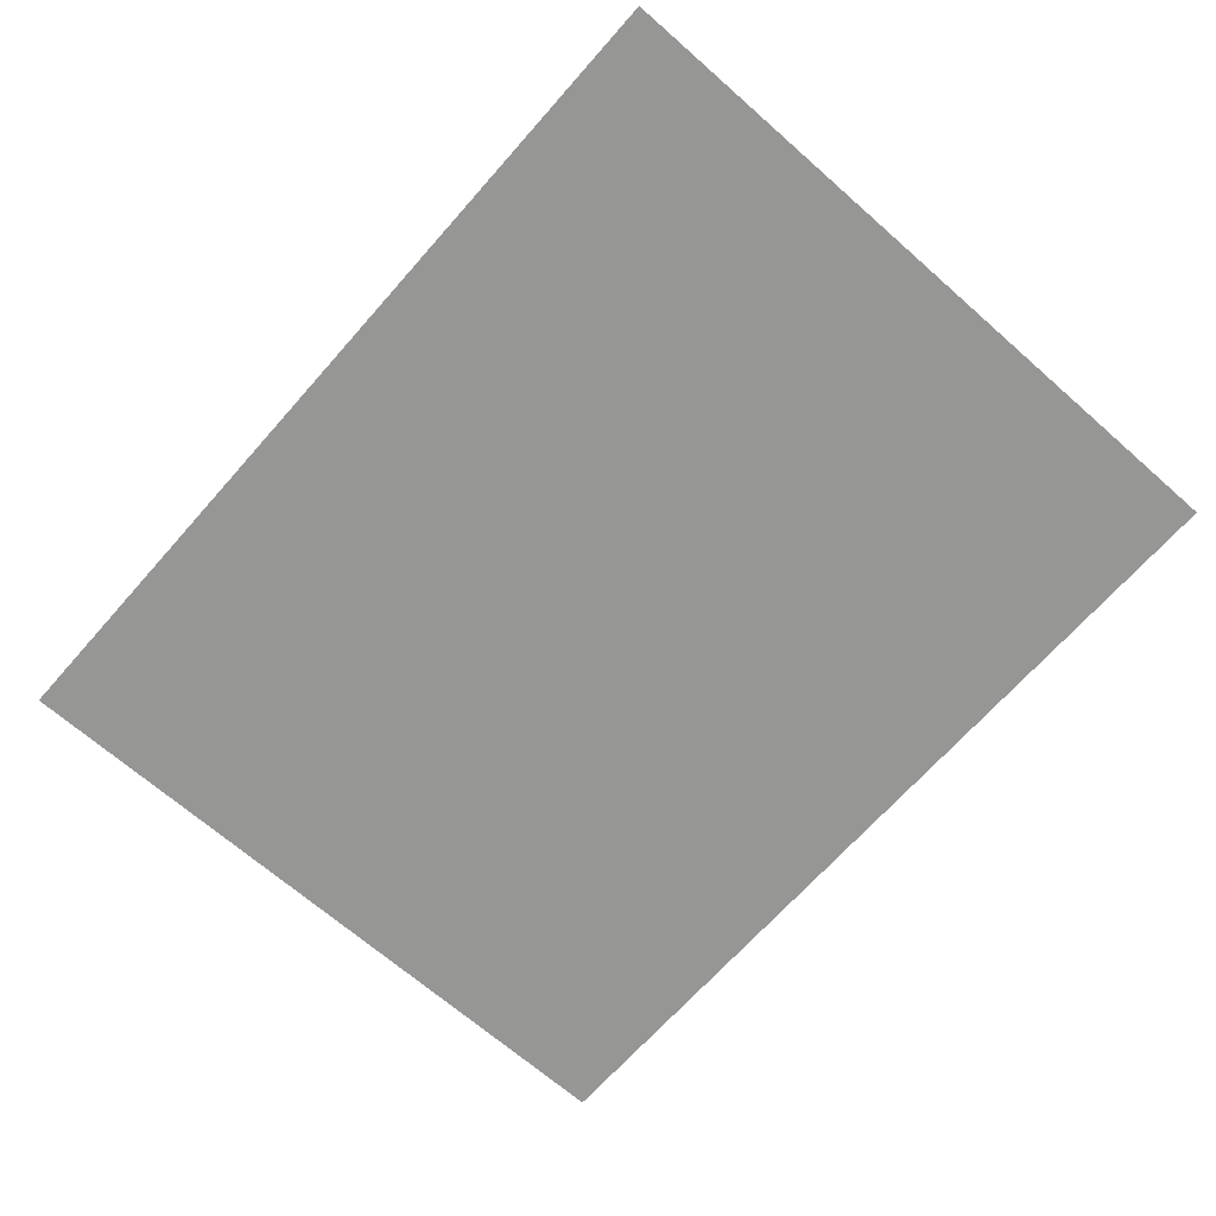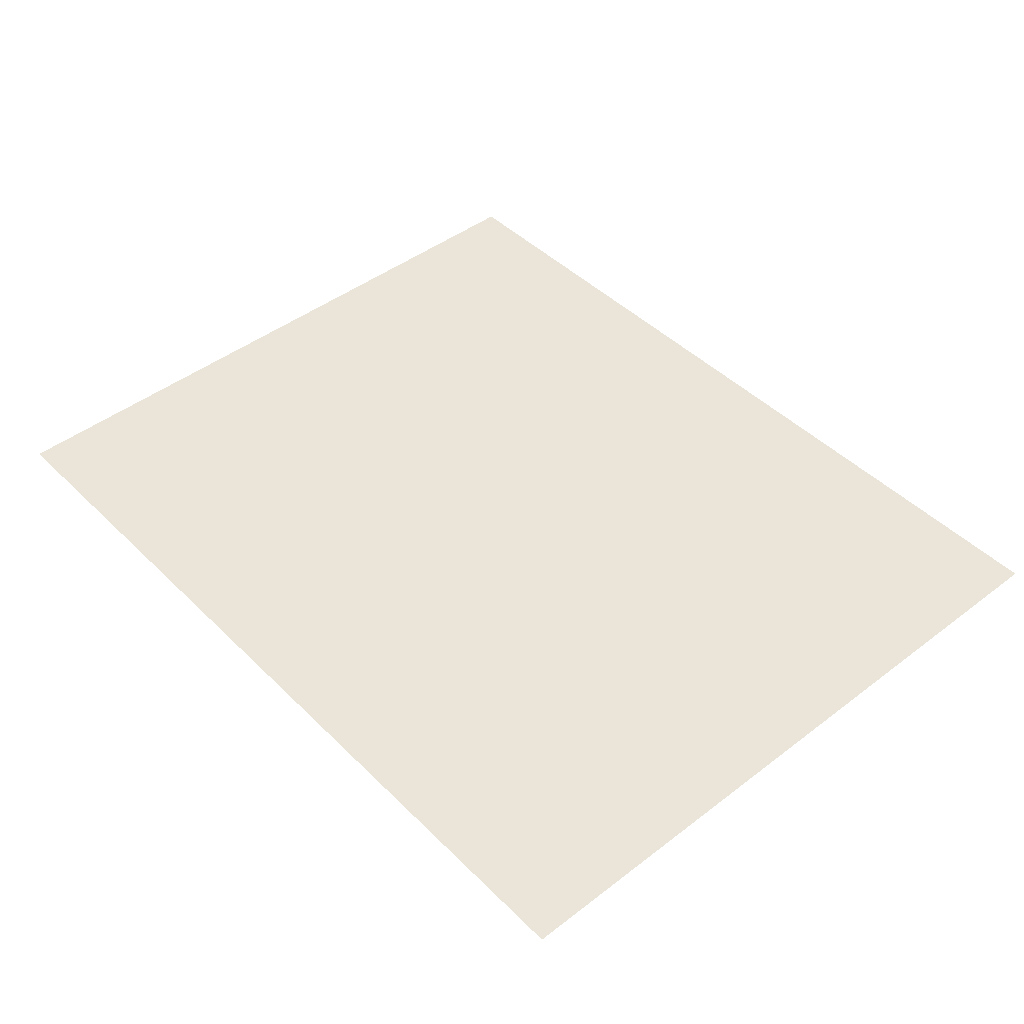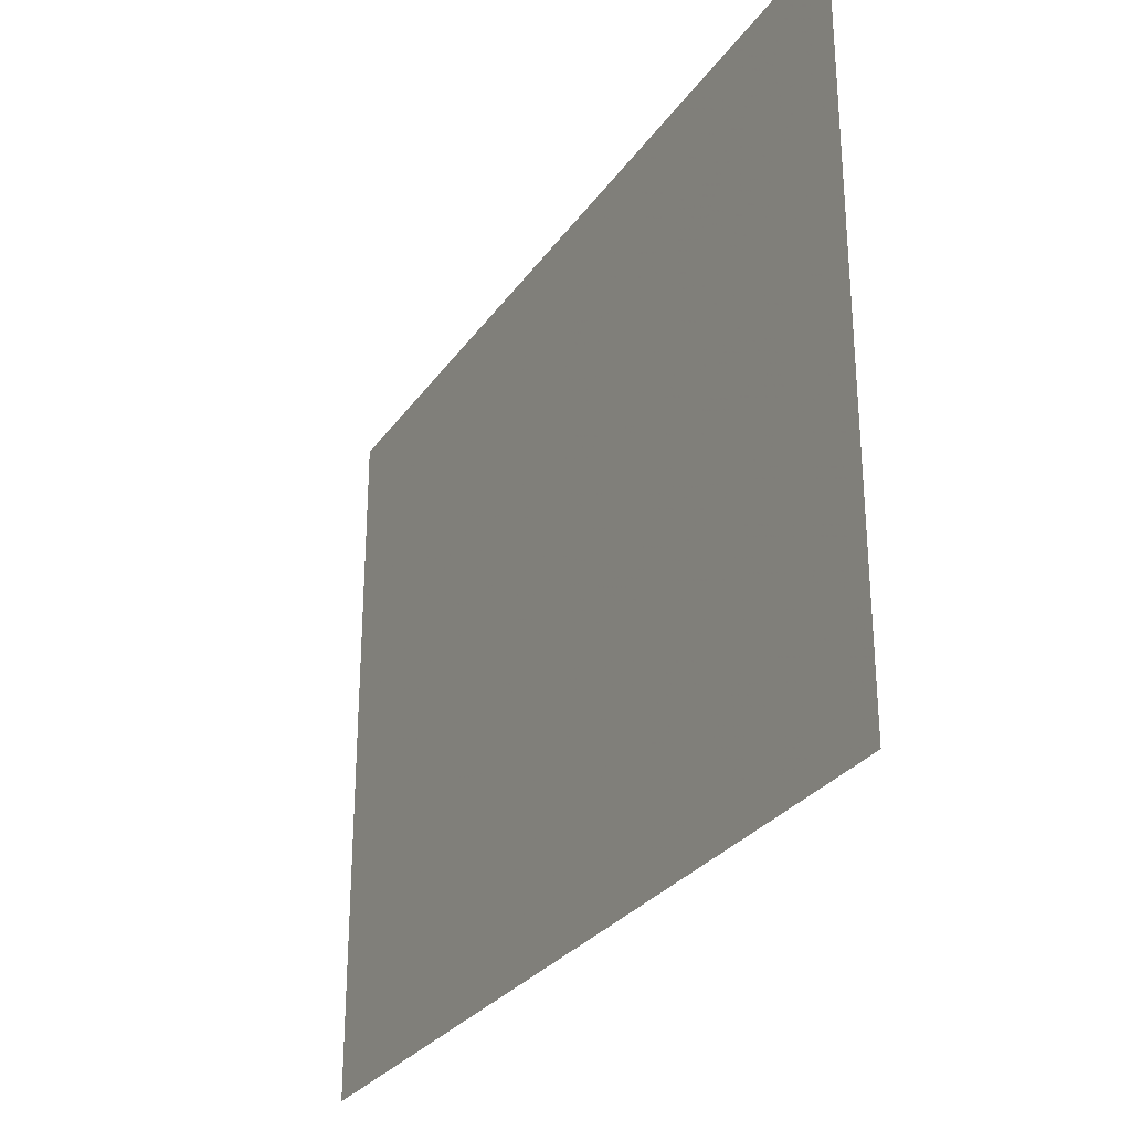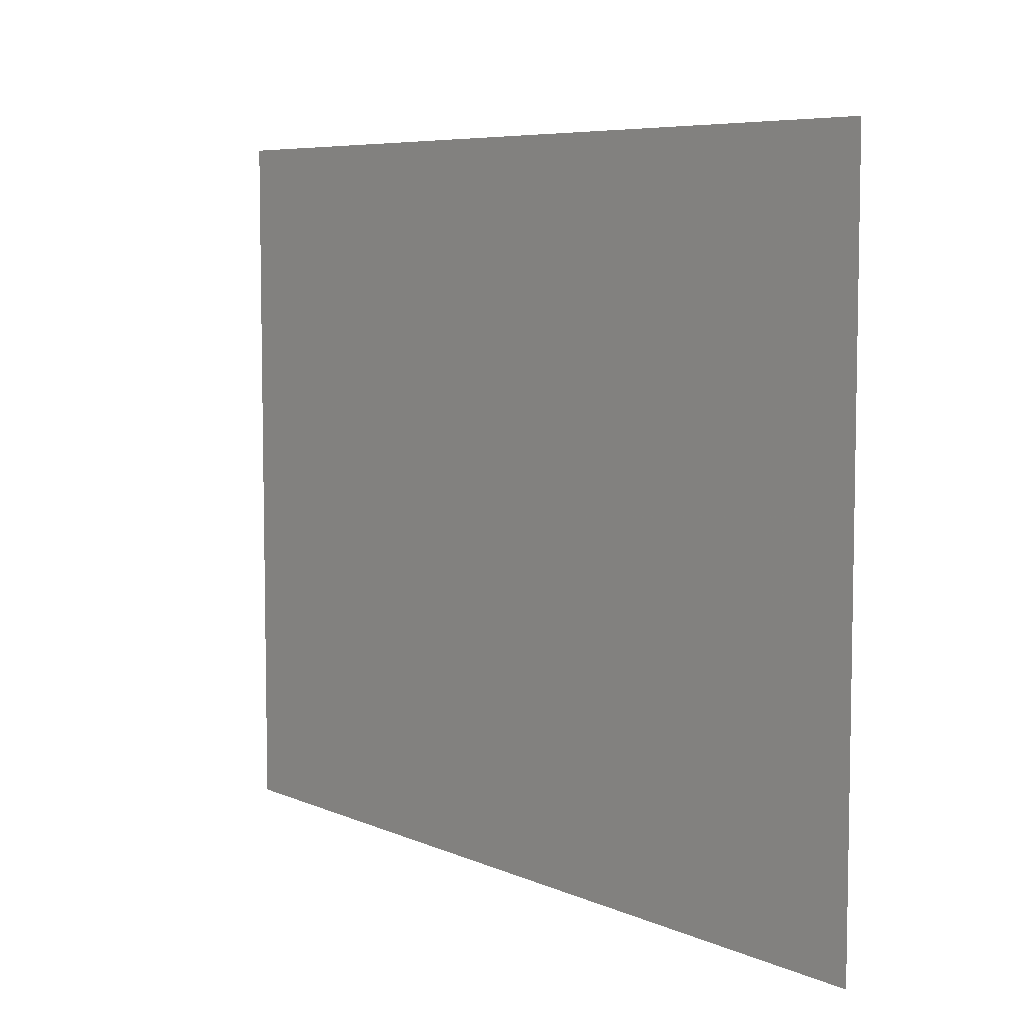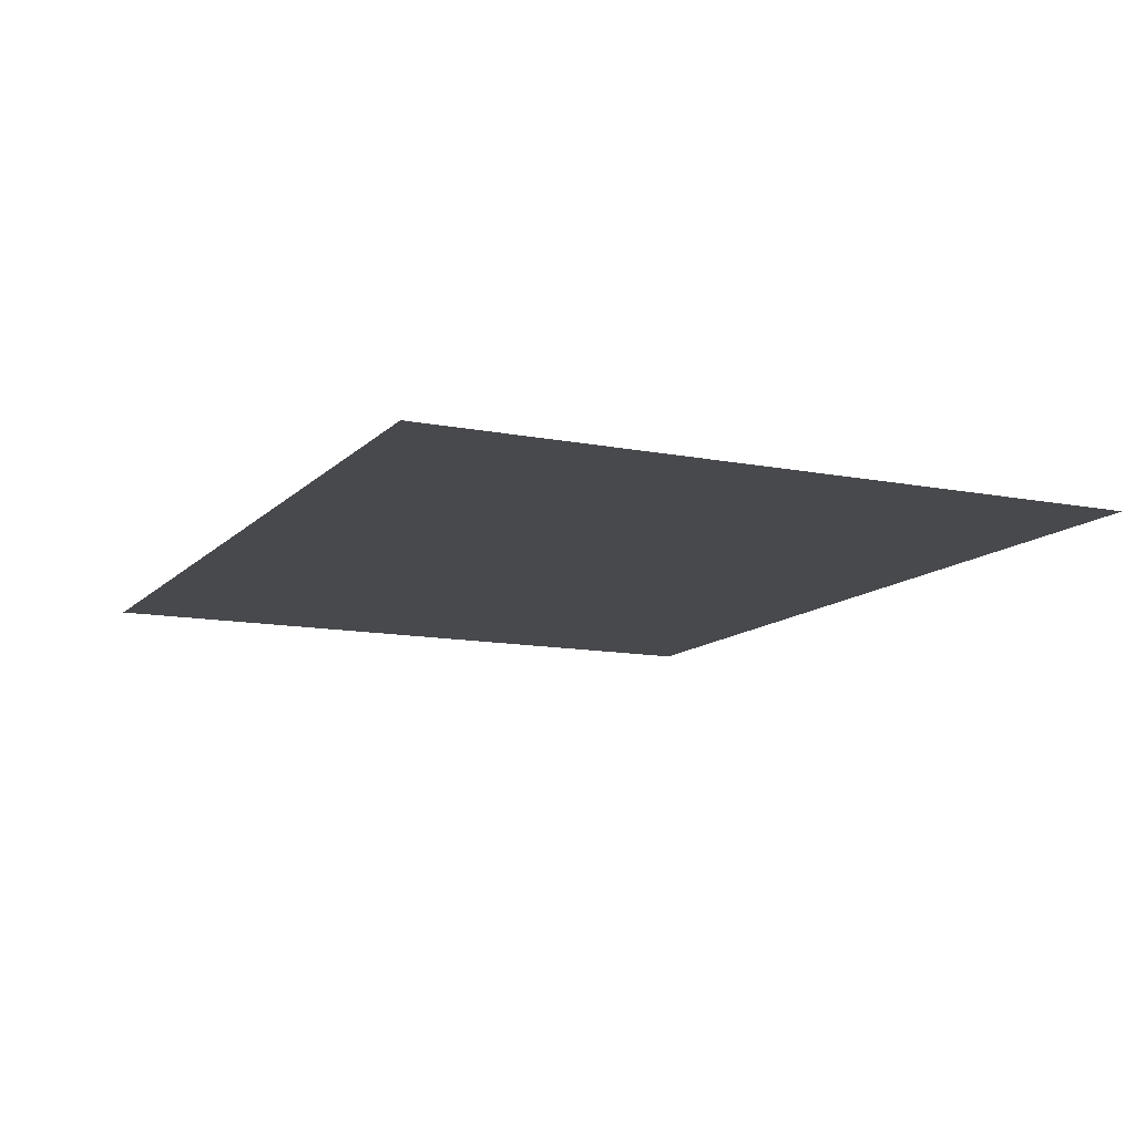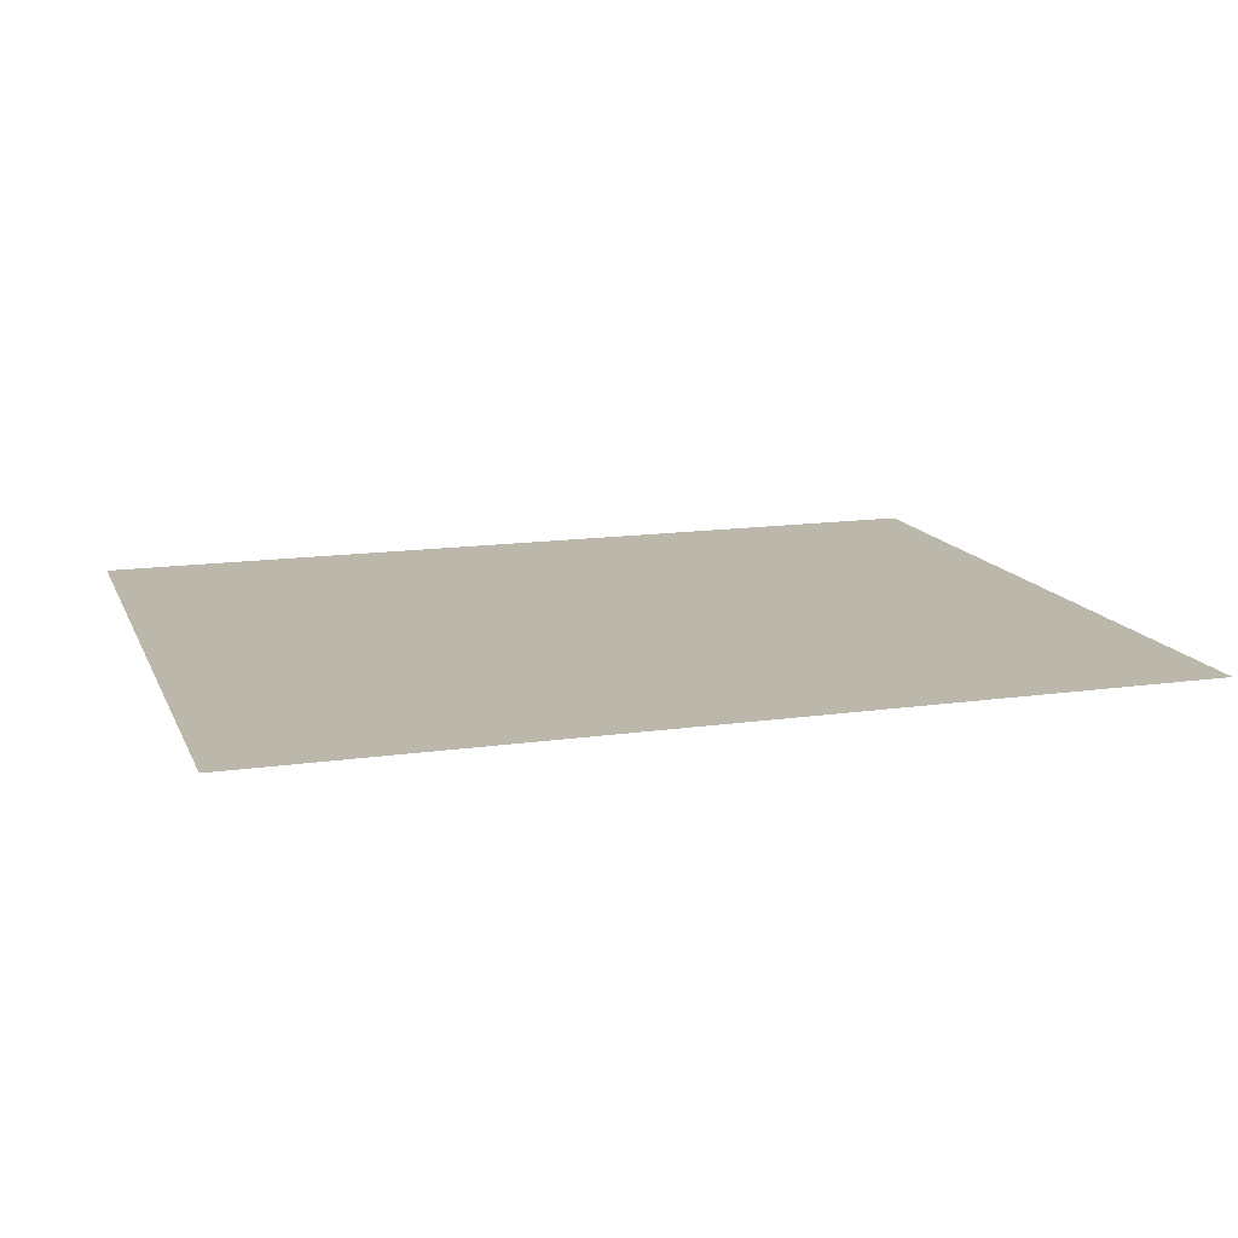
<metadata>
{"format":"obj","ext":"obj","renderer":"f3d","projection":"perspective","resolution":1024,"background":"white","views":[{"elev":-67.7,"azim":-131.4,"up":"+Y"},{"elev":45.0,"azim":-131.5,"up":"+Y"},{"elev":-28.9,"azim":61.9,"up":"+Z"},{"elev":6.7,"azim":51.7,"up":"+Z"},{"elev":-12.0,"azim":-115.4,"up":"+Y"},{"elev":14.2,"azim":-17.6,"up":"+Y"}]}
</metadata>
<code>
v 0.1475 0 0.1475
v 0.1475 0 -0.1475
v -0.1475 0 -0.1475
v -0.1475 0 0.1475
v 0.1475 0 1.2
v 0.1475 0 0.1475
v -0.1475 0 0.1475
v -0.1475 0 1.2
v 1.5 0 0.1475
v 1.5 0 -0.1475
v 0.1475 0 -0.1475
v 0.1475 0 0.1475
v 0.1475 0 -0.1475
v 0.1475 0 -1.2
v -0.1475 0 -1.2
v -0.1475 0 -0.1475
v -0.1475 0 0.1475
v -0.1475 0 -0.1475
v -1.5 0 -0.1475
v -1.5 0 0.1475
v 1.5 0 0.9625
v 0.5838 0 0.25
v 0.2785 0 0.25
v 1.5 0 1.2
v 1.5 0 -0.9625
v 1.5 0 -1.2
v 0.2785 0 -0.25
v 0.5838 0 -0.25
v -0.2785 0 -0.25
v -1.5 0 -1.2
v -1.5 0 -0.9625
v -0.5838 0 -0.25
v -0.5838 0 0.25
v -1.5 0 0.9625
v -1.5 0 1.2
v -0.2785 0 0.25
v -0.1475 0 0.1475
v -0.25 0 0.5115
v -0.25 0 1.2
v -0.1475 0 1.2
v -0.25 0 0.5115
v -0.1475 0 0.1475
v -0.2785 0 0.25
v -0.2785 0 0.25
v -0.1475 0 0.1475
v -0.5838 0 0.25
v -0.5838 0 0.25
v -0.1475 0 0.1475
v -1.5 0 0.1475
v -0.7285 0 0.25
v -0.7285 0 0.25
v -1.5 0 0.1475
v -1.5 0 0.25
v -0.2785 0 0.25
v -1.5 0 1.2
v -1.135 0 1.2
v -0.25 0 0.5115
v -1.5 0 0.9625
v -0.5838 0 0.25
v -0.7285 0 0.25
v -1.5 0 0.85
v 0.25 0 1.2
v 0.25 0 0.5115
v 0.1475 0 0.1475
v 0.1475 0 1.2
v 0.25 0 0.5115
v 0.2785 0 0.25
v 0.1475 0 0.1475
v 0.1475 0 0.1475
v 0.2785 0 0.25
v 0.5838 0 0.25
v 0.5838 0 0.25
v 0.7285 0 0.25
v 1.5 0 0.1475
v 0.1475 0 0.1475
v 0.7285 0 0.25
v 1.5 0 0.25
v 1.5 0 0.1475
v 1.5 0 1.2
v 0.2785 0 0.25
v 0.25 0 0.5115
v 1.135 0 1.2
v 1.5 0 0.9625
v 1.5 0 0.85
v 0.7285 0 0.25
v 0.5838 0 0.25
v 1.5 0 -0.1475
v 1.5 0 -0.25
v 0.7285 0 -0.25
v 1.5 0 -0.1475
v 0.7285 0 -0.25
v 0.5838 0 -0.25
v 0.1475 0 -0.1475
v 0.5838 0 -0.25
v 0.2785 0 -0.25
v 0.1475 0 -0.1475
v 0.2785 0 -0.25
v 0.25 0 -0.5115
v 0.1475 0 -0.1475
v 0.1475 0 -0.1475
v 0.25 0 -0.5115
v 0.25 0 -1.2
v 0.1475 0 -1.2
v 1.5 0 -0.85
v 1.5 0 -0.9625
v 0.5838 0 -0.25
v 0.7285 0 -0.25
v 1.5 0 -1.2
v 1.135 0 -1.2
v 0.25 0 -0.5115
v 0.2785 0 -0.25
v -0.25 0 -1.2
v -0.25 0 -0.5115
v -0.1475 0 -0.1475
v -0.1475 0 -1.2
v -0.1475 0 -0.1475
v -0.25 0 -0.5115
v -0.2785 0 -0.25
v -0.1475 0 -0.1475
v -0.2785 0 -0.25
v -0.5838 0 -0.25
v -0.5838 0 -0.25
v -0.7285 0 -0.25
v -1.5 0 -0.1475
v -0.1475 0 -0.1475
v -0.7285 0 -0.25
v -1.5 0 -0.25
v -1.5 0 -0.1475
v -0.2785 0 -0.25
v -0.25 0 -0.5115
v -1.135 0 -1.2
v -1.5 0 -1.2
v -0.5838 0 -0.25
v -1.5 0 -0.9625
v -1.5 0 -0.85
v -0.7285 0 -0.25
v -0.25 0 1.2
v -0.25 0 0.5115
v -1.135 0 1.2
v -1.5 0 0.85
v -0.7285 0 0.25
v -1.5 0 0.25
v 1.135 0 1.2
v 0.25 0 0.5115
v 0.25 0 1.2
v 1.5 0 0.85
v 1.5 0 0.25
v 0.7285 0 0.25
v 1.5 0 -0.25
v 1.5 0 -0.85
v 0.7285 0 -0.25
v 1.135 0 -1.2
v 0.25 0 -1.2
v 0.25 0 -0.5115
v -0.25 0 -0.5115
v -0.25 0 -1.2
v -1.135 0 -1.2
v -0.7285 0 -0.25
v -1.5 0 -0.85
v -1.5 0 -0.25
g mesh6848353
f 1 3 2
f 3 1 4
f 5 7 6
f 7 5 8
f 9 11 10
f 11 9 12
f 13 15 14
f 15 13 16
f 17 19 18
f 19 17 20
f 21 23 22
f 23 21 24
f 25 27 26
f 27 25 28
f 29 31 30
f 31 29 32
f 33 35 34
f 35 33 36
f 37 39 38
f 39 37 40
f 41 43 42
f 44 46 45
f 47 49 48
f 49 47 50
f 51 53 52
f 54 56 55
f 56 54 57
f 58 60 59
f 60 58 61
f 62 64 63
f 64 62 65
f 66 68 67
f 69 71 70
f 72 74 73
f 74 72 75
f 76 78 77
f 79 81 80
f 81 79 82
f 83 85 84
f 85 83 86
f 87 89 88
f 90 92 91
f 92 90 93
f 94 96 95
f 97 99 98
f 100 102 101
f 102 100 103
f 104 106 105
f 106 104 107
f 108 110 109
f 110 108 111
f 112 114 113
f 114 112 115
f 116 118 117
f 119 121 120
f 122 124 123
f 124 122 125
f 126 128 127
f 129 131 130
f 131 129 132
f 133 135 134
f 135 133 136
g mesh6848354
f 137 139 138
f 140 142 141
f 143 145 144
f 146 148 147
f 149 151 150
f 152 154 153
f 155 157 156
f 158 160 159

</code>
